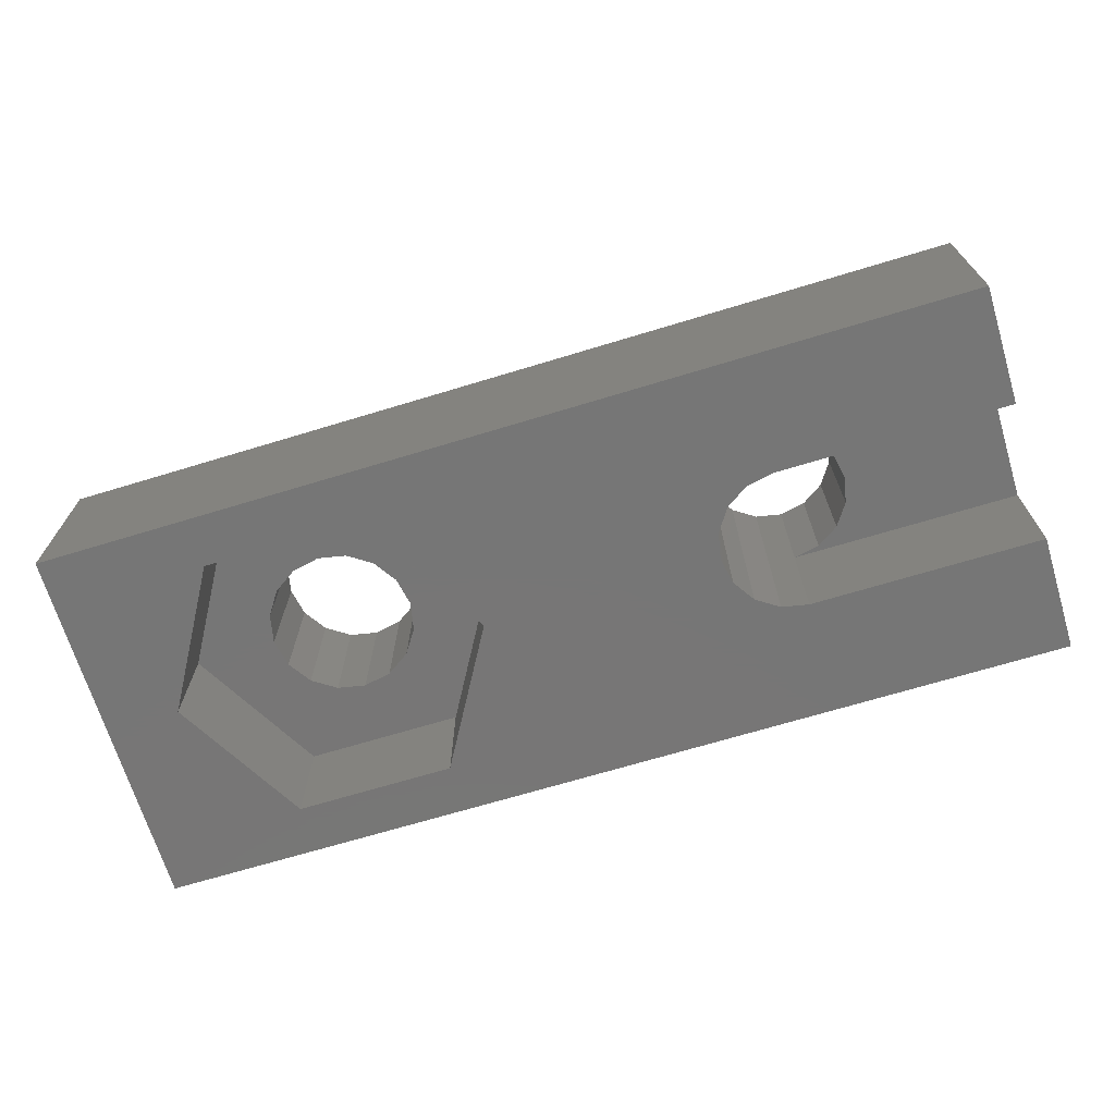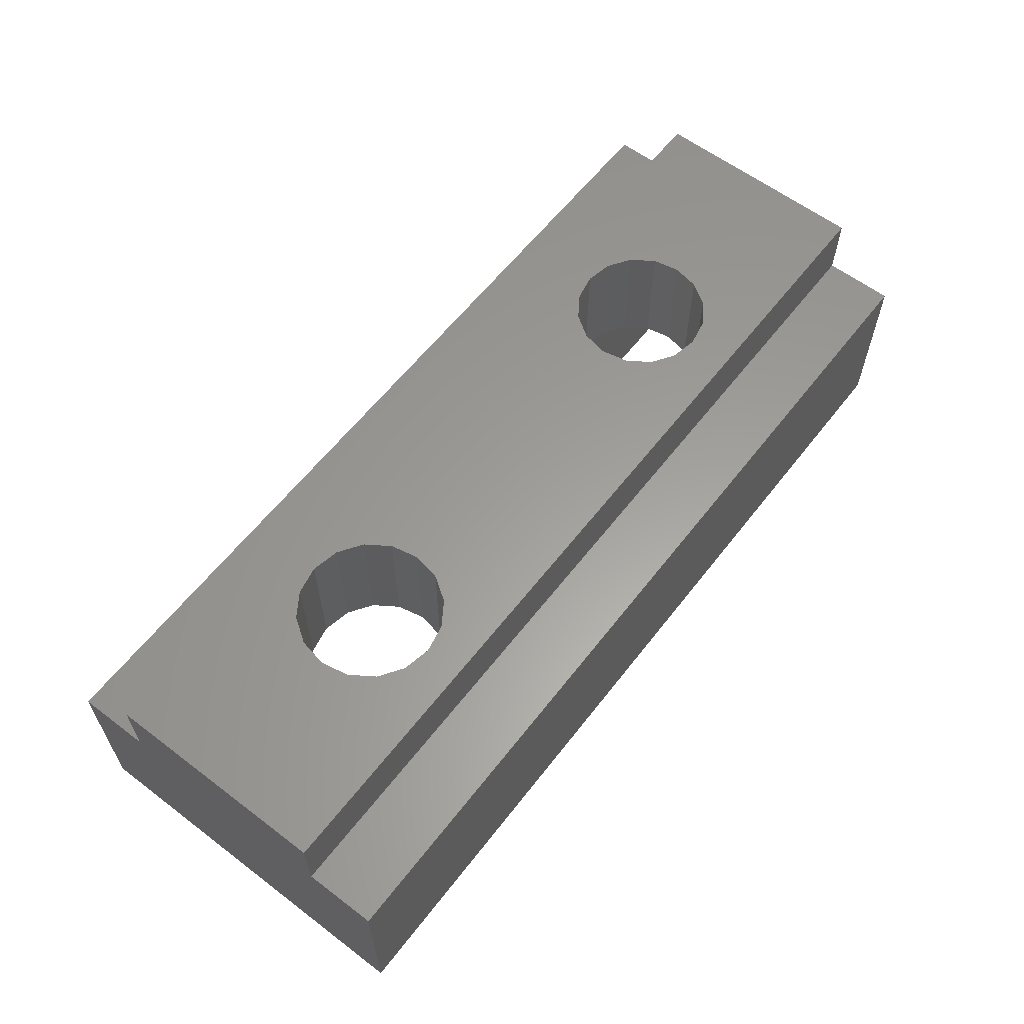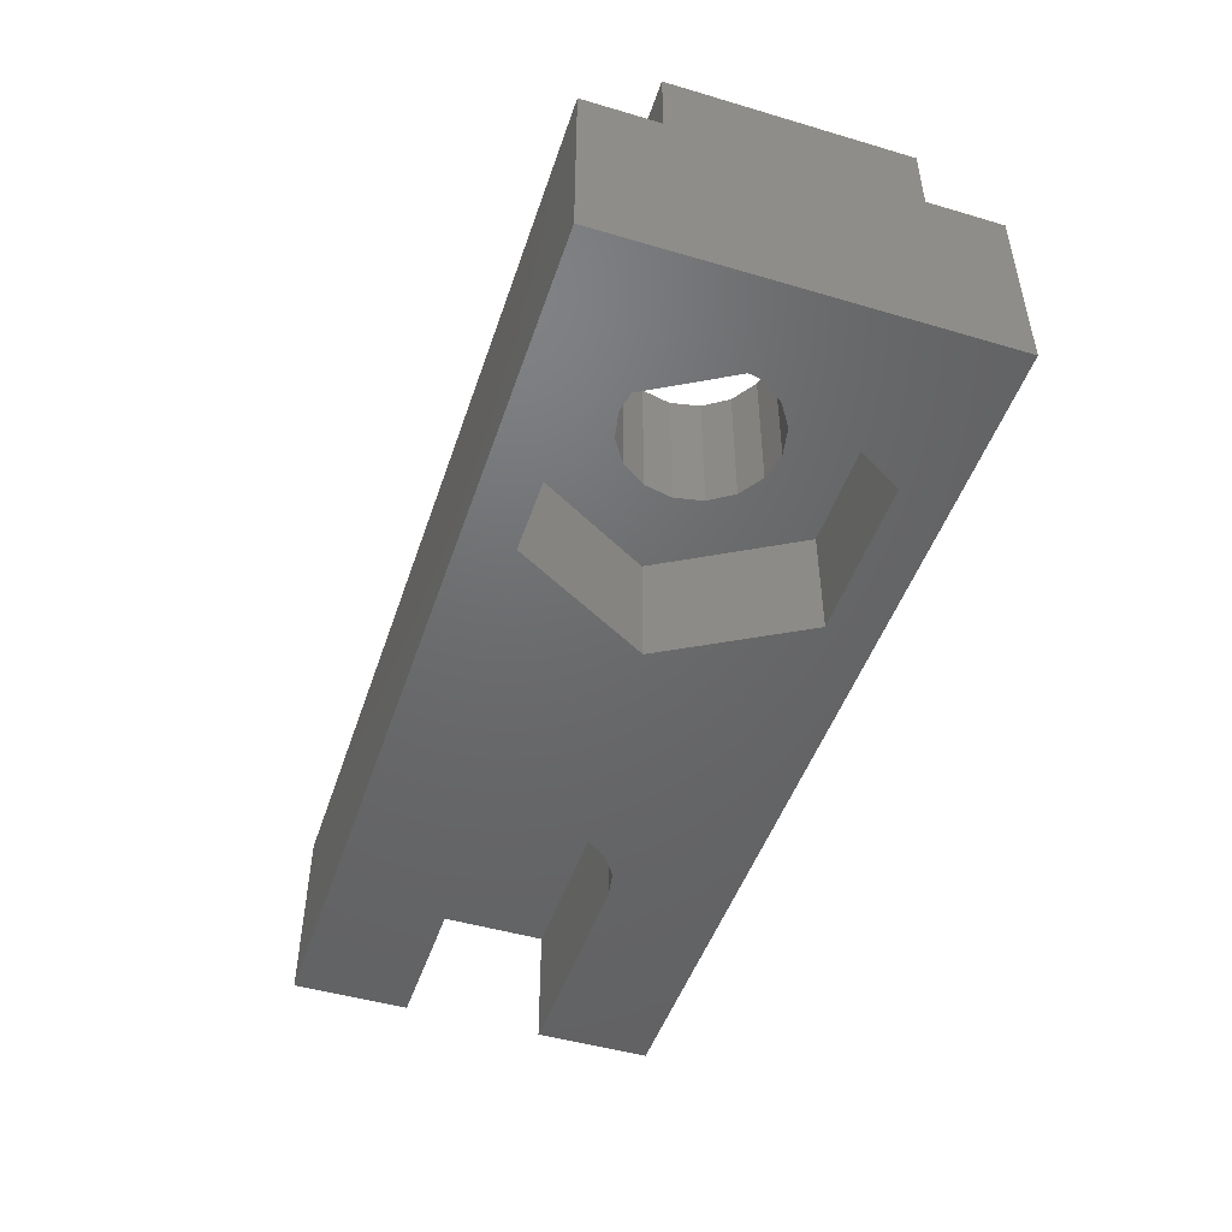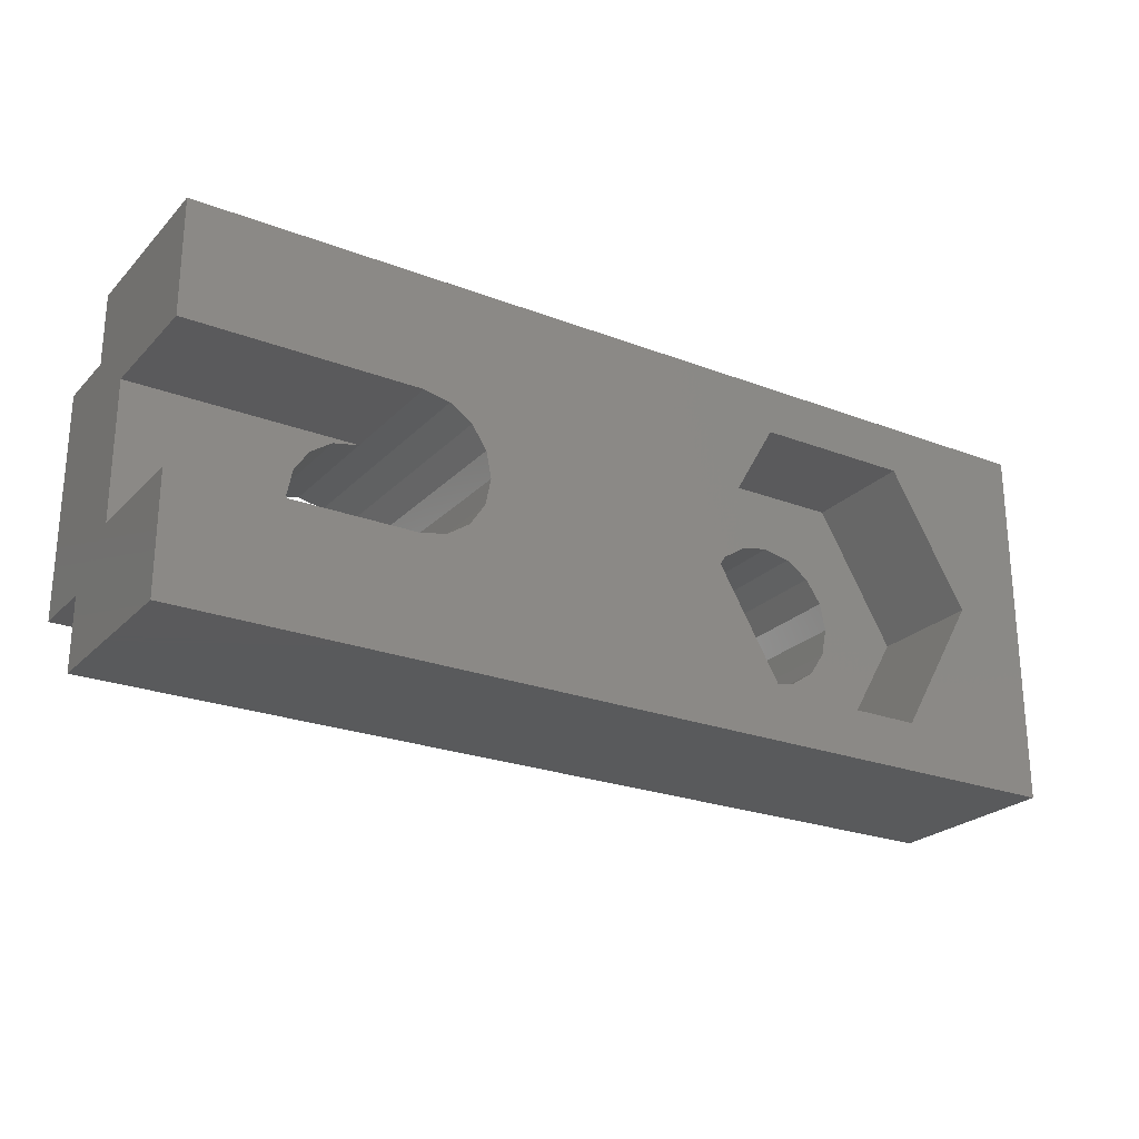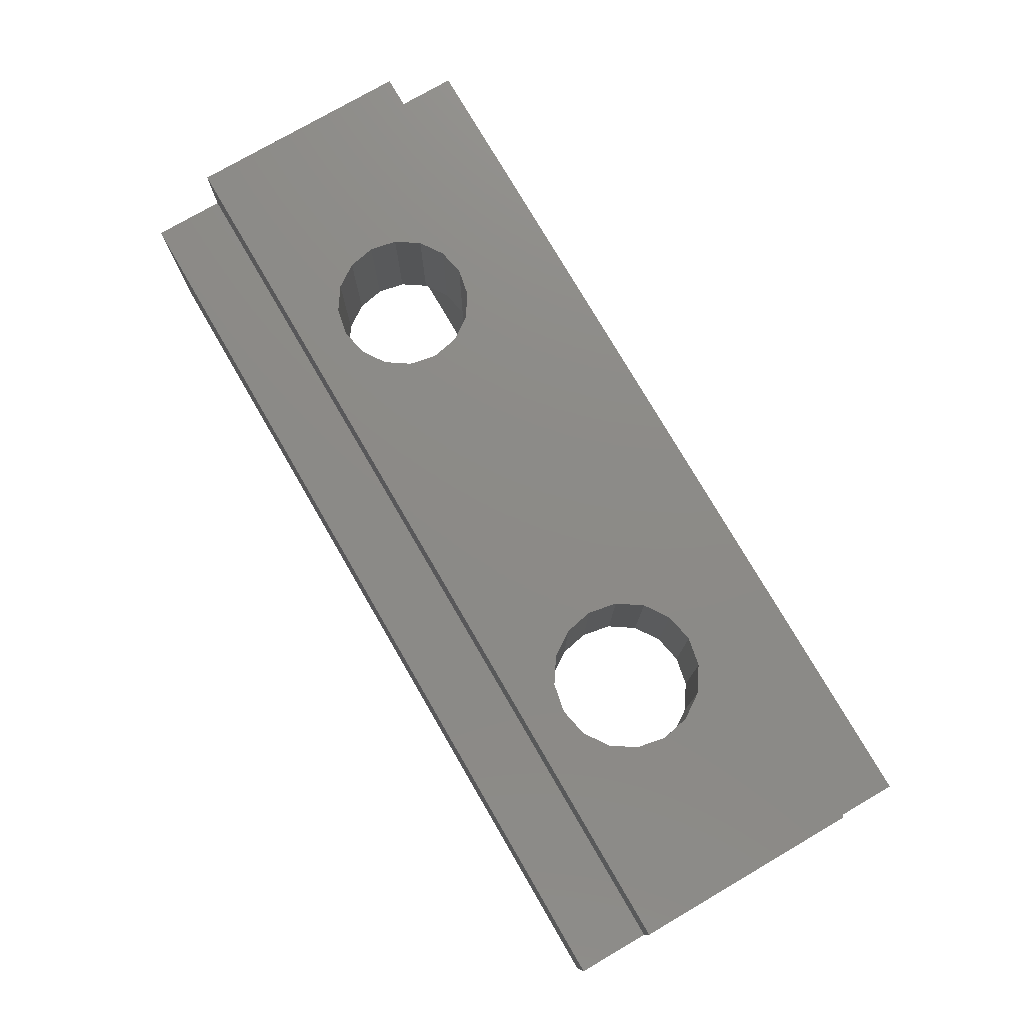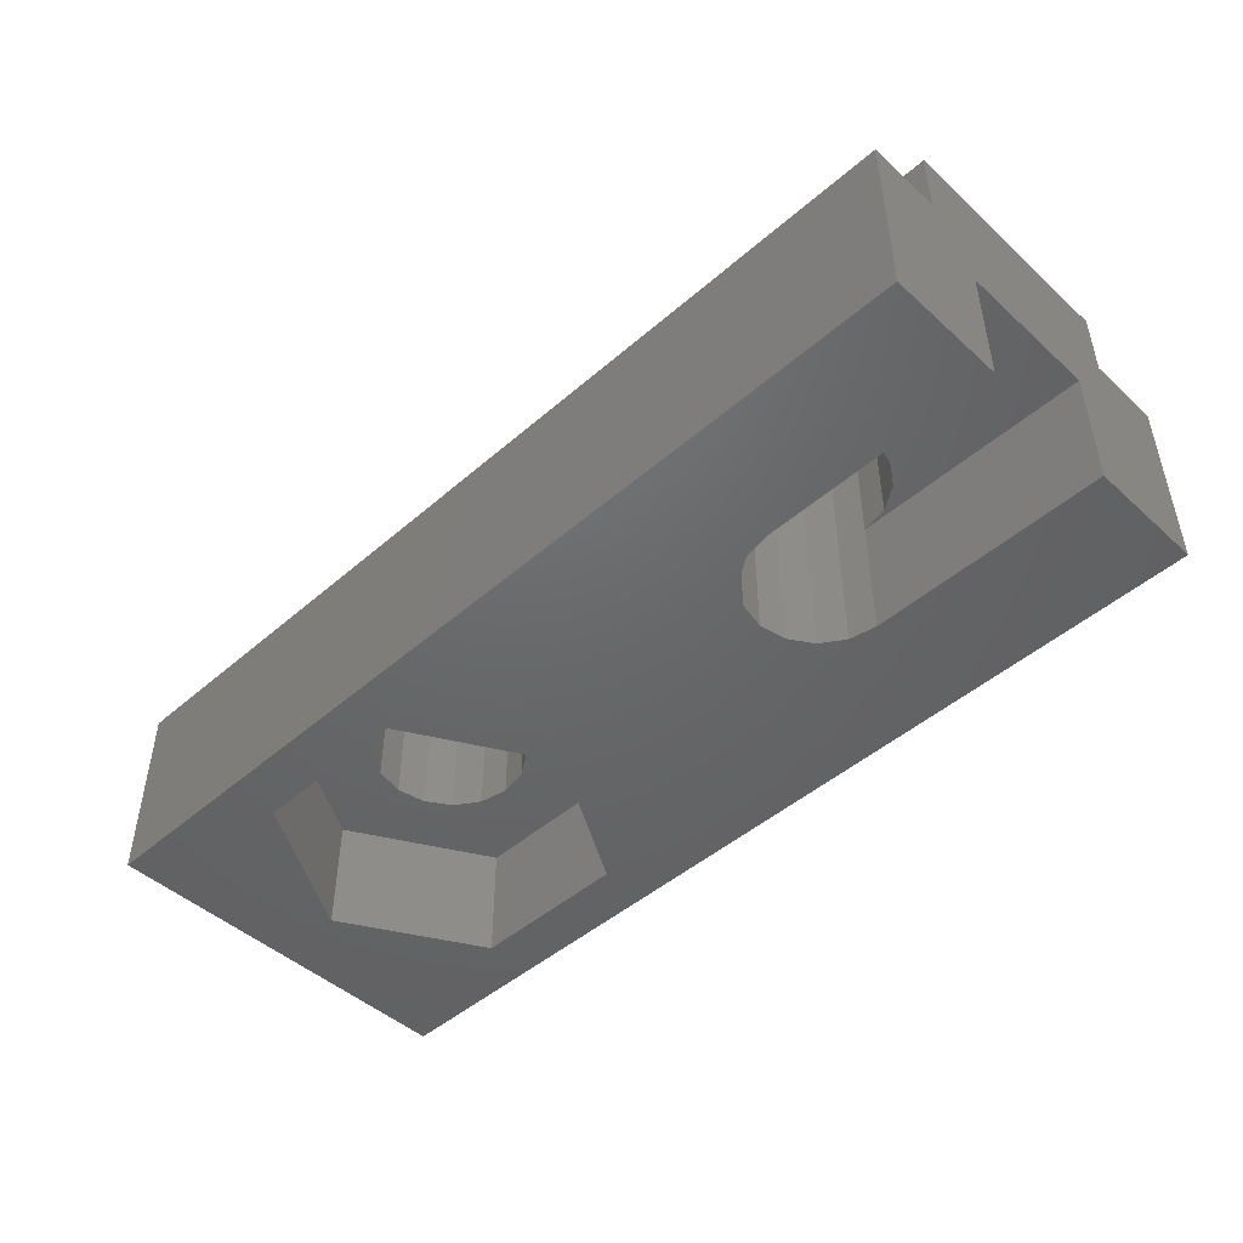
<metadata>
{"format":"stl","ext":"stl","renderer":"f3d","projection":"perspective","resolution":1024,"background":"white","views":[{"elev":-68.9,"azim":16.9,"up":"+Z"},{"elev":60.6,"azim":-52.3,"up":"+Z"},{"elev":-48.0,"azim":-108.3,"up":"+Z"},{"elev":-24.2,"azim":147.7,"up":"+Y"},{"elev":76.7,"azim":-120.2,"up":"+Z"},{"elev":-47.2,"azim":44.4,"up":"+Z"}]}
</metadata>
<code>
# stl→obj: 98 verts, 200 faces
v -5 4 0
v -5 2.45 4
v -5 4 4
v -5 -2.45 4
v -5 2.45 5.5
v -5 -4 0
v -5 -4 4
v -5 -2.45 5.5
v 15 2.45 4
v 15 4 4
v 15 -4 4
v 15 -2.45 4
v 15 2.45 5.5
v 15 1.5 2.7
v 15 -1.5 2.7
v 15 -2.45 5.5
v 15 -4 0
v 15 -1.5 0
v 15 4 0
v 15 1.5 0
v 10 -1.5 0
v 1.7 -2.944 0
v 8.614 -0.574 0
v 3.4 0 0
v 8.5 0 0
v 8.939 -1.061 0
v 9.426 -1.386 0
v -1.7 -2.944 0
v -3.4 0 0
v 10 1.5 0
v 1.7 2.944 0
v 9.426 1.386 0
v 8.614 0.574 0
v 8.939 1.061 0
v -1.7 2.944 0
v 11.5 0 5.5
v 11.39 0.574 5.5
v 11.06 1.061 5.5
v 10.57 1.386 5.5
v 10 1.5 5.5
v 8.614 0.574 5.5
v 1.6 0 5.5
v 8.5 0 5.5
v 1.478 0.6123 5.5
v 8.939 1.061 5.5
v 1.131 1.131 5.5
v 9.426 1.386 5.5
v 0.6123 1.478 5.5
v 0 1.6 5.5
v -1.478 0.6123 5.5
v -1.6 0 5.5
v -1.131 1.131 5.5
v -0.6123 1.478 5.5
v 11.39 -0.574 5.5
v 11.06 -1.061 5.5
v 10.57 -1.386 5.5
v 10 -1.5 5.5
v 8.614 -0.574 5.5
v 1.478 -0.6123 5.5
v 8.939 -1.061 5.5
v 1.131 -1.131 5.5
v 9.426 -1.386 5.5
v 0.6123 -1.478 5.5
v 0 -1.6 5.5
v -1.478 -0.6123 5.5
v -0.6123 -1.478 5.5
v -1.131 -1.131 5.5
v 1.6 0 2.5
v 1.478 0.6123 2.5
v -1.478 0.6123 2.5
v -1.6 0 2.5
v 0 1.6 2.5
v 0.6123 1.478 2.5
v 1.131 1.131 2.5
v 0.6123 -1.478 2.5
v 0 -1.6 2.5
v -1.131 1.131 2.5
v -0.6123 1.478 2.5
v -0.6123 -1.478 2.5
v -1.131 -1.131 2.5
v -1.478 -0.6123 2.5
v 1.131 -1.131 2.5
v 1.478 -0.6123 2.5
v 1.7 2.944 2.5
v 3.4 0 2.5
v -3.4 0 2.5
v -1.7 2.944 2.5
v 1.7 -2.944 2.5
v -1.7 -2.944 2.5
v 11.5 0 2.7
v 11.39 0.574 2.7
v 10.57 -1.386 2.7
v 10 -1.5 2.7
v 10 1.5 2.7
v 10.57 1.386 2.7
v 11.06 1.061 2.7
v 11.39 -0.574 2.7
v 11.06 -1.061 2.7
f 1 2 3
f 2 4 5
f 1 4 2
f 6 4 1
f 4 6 7
f 5 4 8
f 3 9 10
f 9 3 2
f 4 11 12
f 11 4 7
f 13 14 9
f 13 15 14
f 16 15 13
f 12 15 16
f 11 15 12
f 15 11 17
f 15 17 18
f 14 10 9
f 10 14 19
f 19 14 20
f 19 3 10
f 3 19 1
f 17 21 18
f 22 21 17
f 23 24 25
f 26 24 23
f 22 26 27
f 21 22 27
f 26 22 24
f 6 22 17
f 28 6 29
f 22 6 28
f 30 19 20
f 31 30 32
f 24 33 25
f 24 34 33
f 31 34 24
f 34 31 32
f 30 31 19
f 1 31 35
f 31 1 19
f 29 1 35
f 1 29 6
f 6 11 7
f 11 6 17
f 13 36 16
f 13 37 36
f 13 38 37
f 13 39 38
f 13 40 39
f 41 42 43
f 44 41 45
f 46 45 47
f 48 47 40
f 49 40 13
f 41 44 42
f 45 46 44
f 47 48 46
f 40 49 48
f 50 5 51
f 52 5 50
f 53 5 52
f 49 5 53
f 5 49 13
f 54 16 36
f 55 16 54
f 56 16 55
f 57 16 56
f 42 58 43
f 59 58 42
f 58 59 60
f 61 60 59
f 60 61 62
f 63 62 61
f 62 63 57
f 64 57 63
f 57 64 16
f 8 51 5
f 51 8 65
f 64 8 16
f 66 8 64
f 67 8 66
f 65 8 67
f 9 5 13
f 5 9 2
f 4 16 8
f 16 4 12
f 68 44 69
f 44 68 42
f 51 70 50
f 70 51 71
f 72 48 49
f 48 72 73
f 69 46 74
f 46 69 44
f 75 64 63
f 64 75 76
f 73 46 48
f 46 73 74
f 77 53 52
f 53 77 78
f 50 77 52
f 77 50 70
f 78 49 53
f 49 78 72
f 79 67 66
f 67 79 80
f 65 71 51
f 71 65 81
f 82 63 61
f 63 82 75
f 82 59 83
f 59 82 61
f 76 66 64
f 66 76 79
f 67 81 65
f 81 67 80
f 83 42 68
f 42 83 59
f 24 84 31
f 84 24 85
f 86 35 87
f 35 86 29
f 35 84 87
f 84 35 31
f 83 85 88
f 69 85 68
f 85 83 68
f 88 82 83
f 88 75 82
f 88 76 75
f 89 76 88
f 86 81 89
f 80 89 81
f 79 89 80
f 76 89 79
f 85 69 84
f 74 84 69
f 73 84 74
f 72 84 73
f 87 72 78
f 72 87 84
f 77 87 78
f 70 87 77
f 86 70 71
f 81 86 71
f 70 86 87
f 89 29 86
f 29 89 28
f 22 89 88
f 89 22 28
f 22 85 24
f 85 22 88
f 90 37 91
f 37 90 36
f 58 25 43
f 25 58 23
f 92 57 56
f 57 92 93
f 47 94 40
f 32 94 47
f 94 32 30
f 95 38 39
f 38 95 96
f 91 38 96
f 38 91 37
f 94 39 40
f 39 94 95
f 41 34 45
f 34 41 33
f 43 33 41
f 33 43 25
f 34 47 45
f 47 34 32
f 97 36 90
f 36 97 54
f 98 56 55
f 56 98 92
f 93 62 57
f 27 93 21
f 93 27 62
f 27 60 62
f 60 27 26
f 60 23 58
f 23 60 26
f 98 54 97
f 54 98 55
f 15 90 14
f 15 97 90
f 15 98 97
f 15 92 98
f 92 15 93
f 91 14 90
f 96 14 91
f 95 14 96
f 14 95 94
f 30 14 94
f 14 30 20
f 18 93 15
f 93 18 21

</code>
